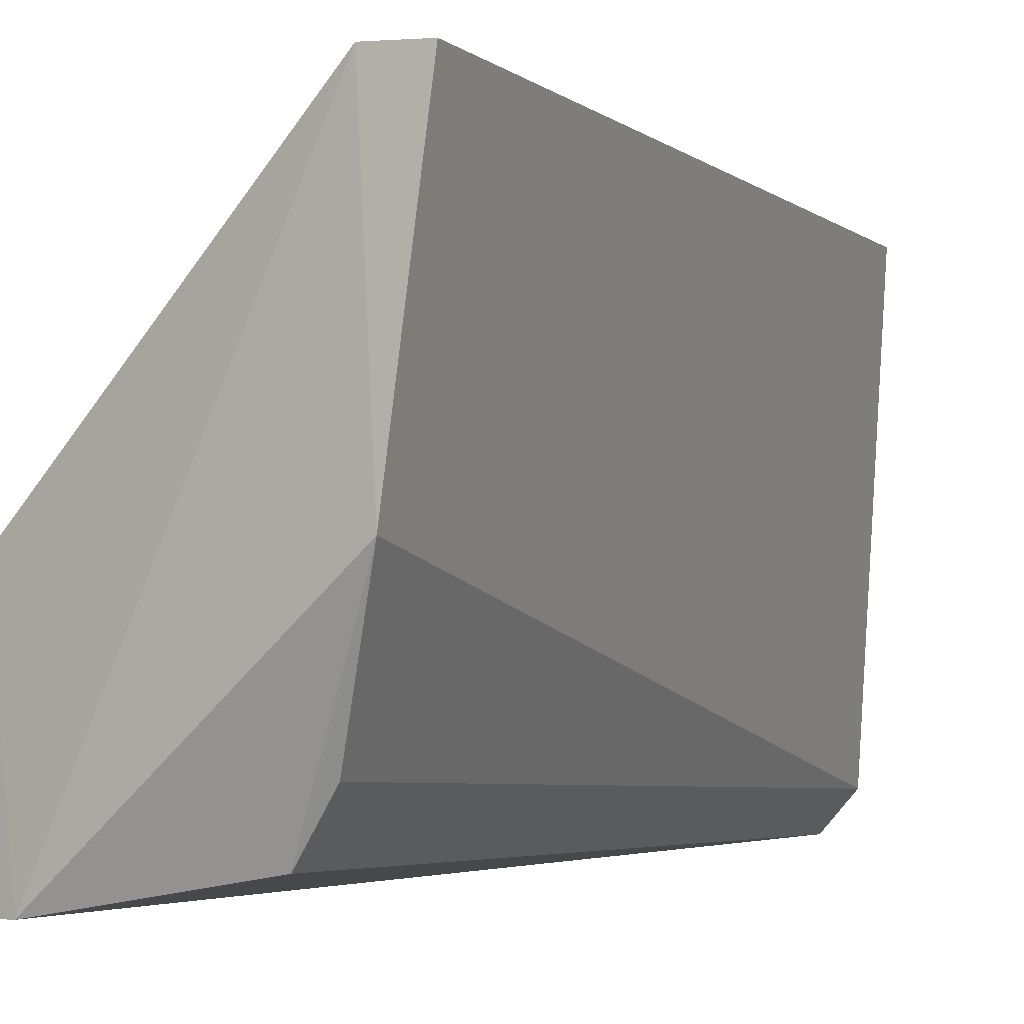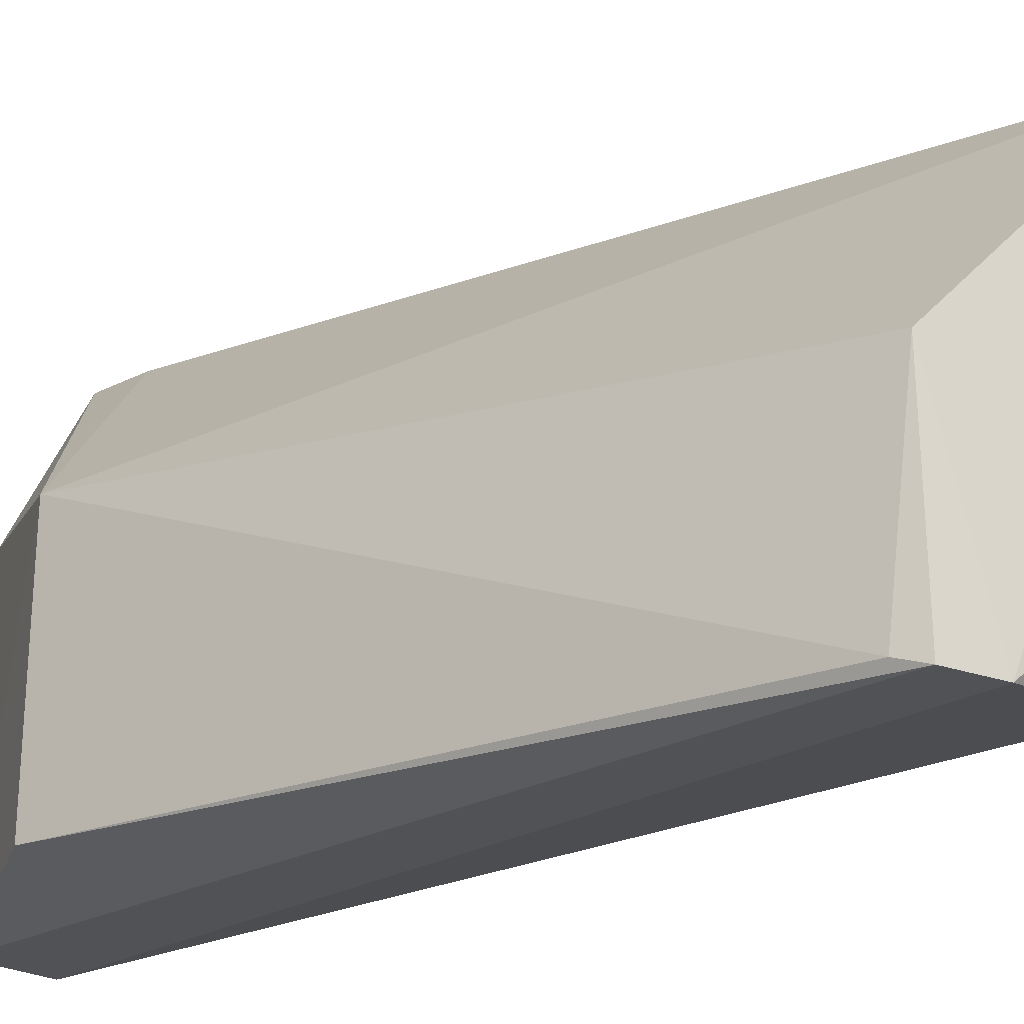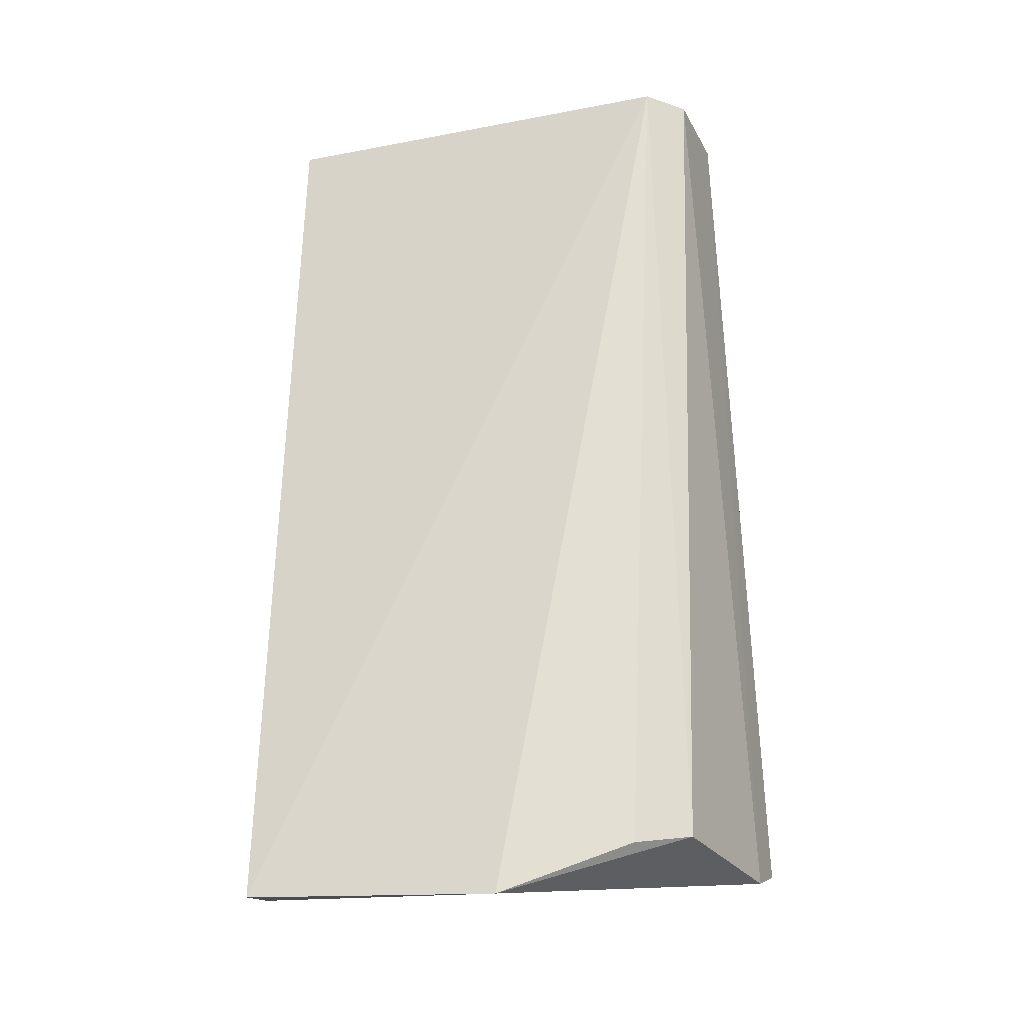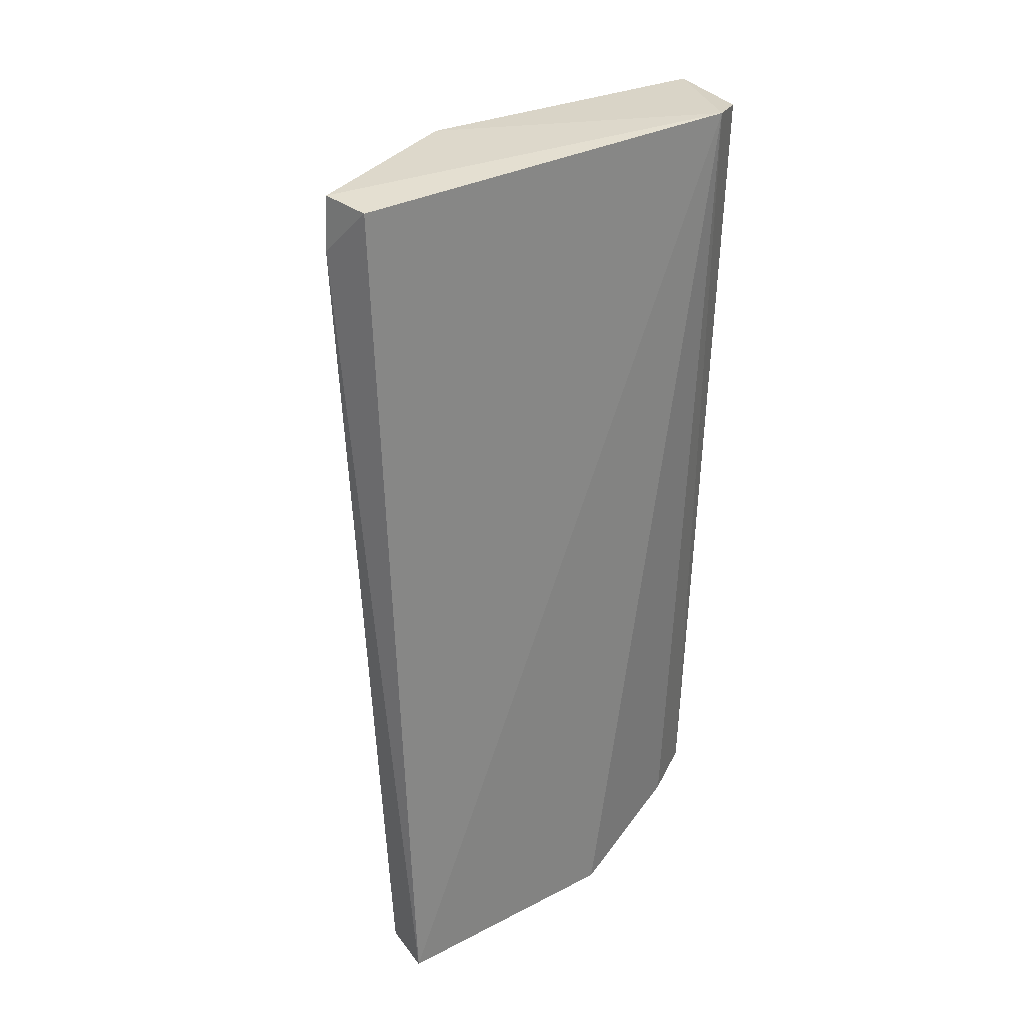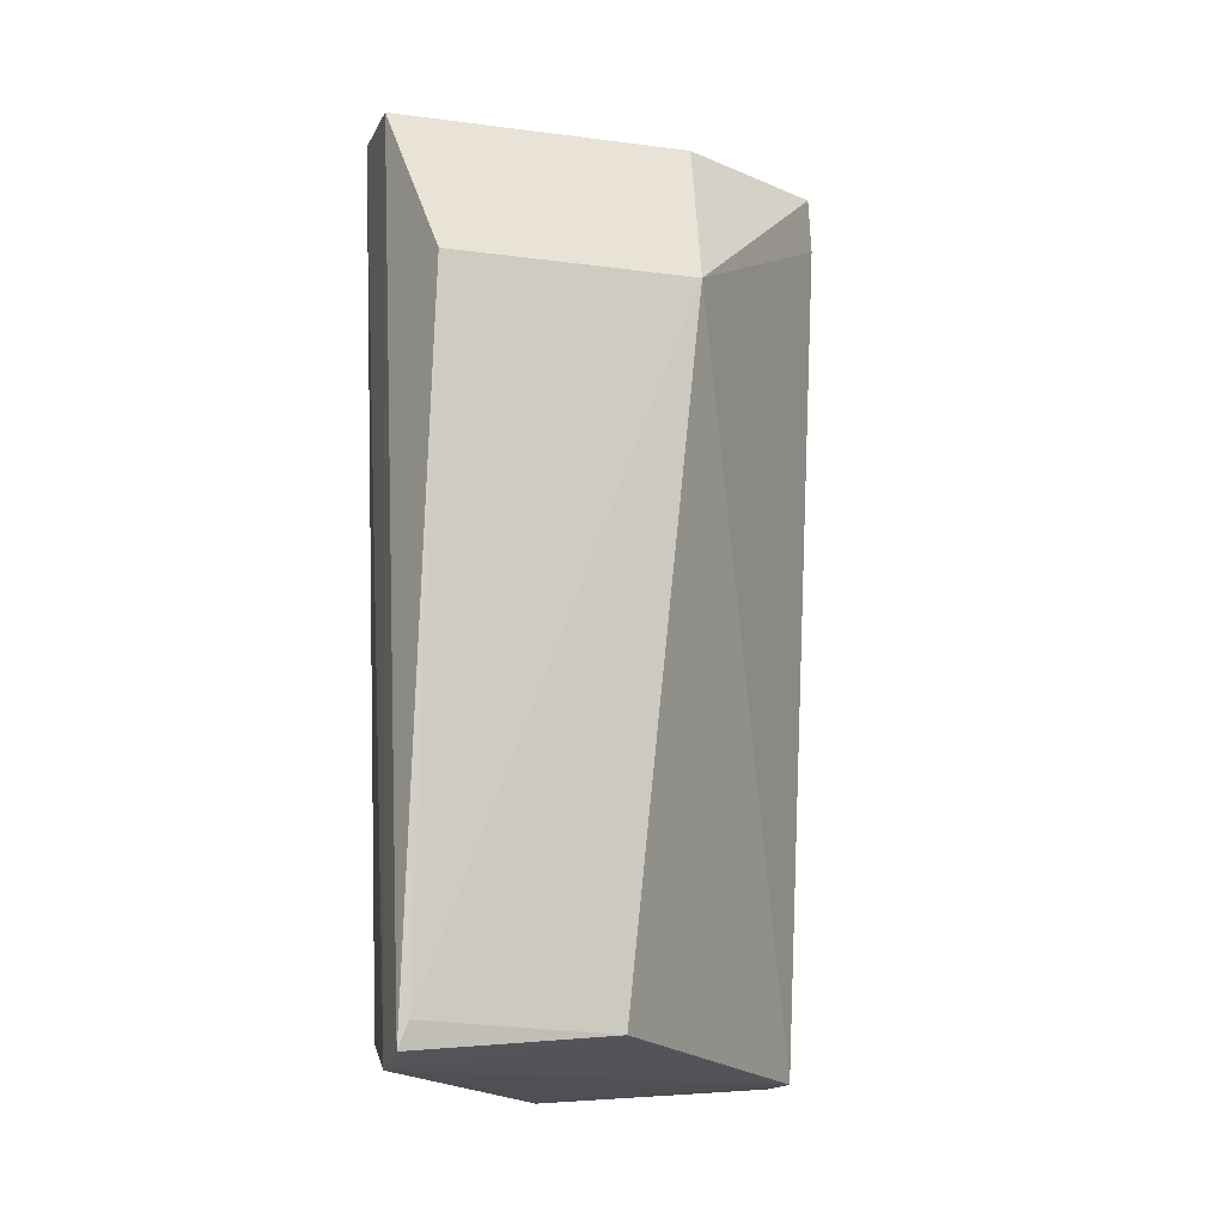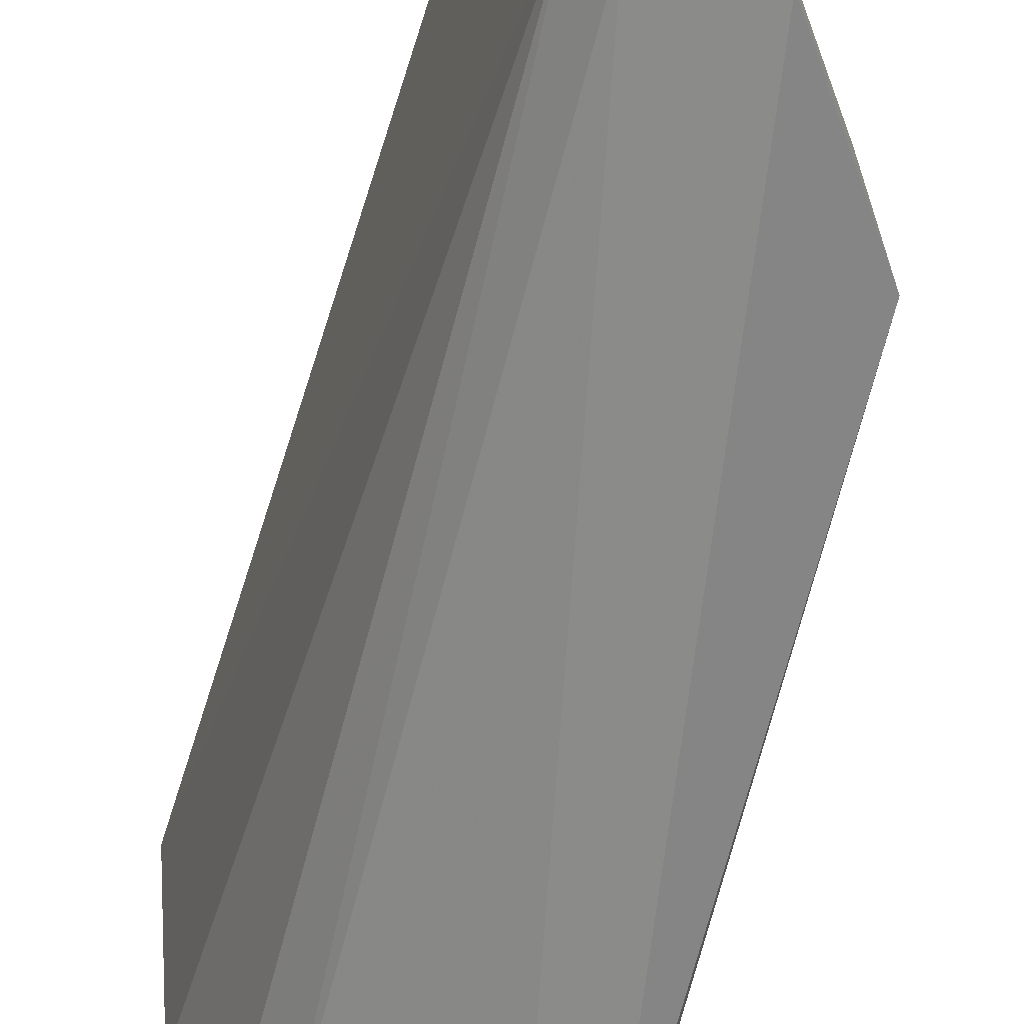
<metadata>
{"format":"obj","ext":"obj","renderer":"f3d","projection":"perspective","resolution":1024,"background":"white","views":[{"elev":-2.5,"azim":24.6,"up":"+Z"},{"elev":-22.5,"azim":-52.7,"up":"+Z"},{"elev":-23.3,"azim":110.2,"up":"+Y"},{"elev":32.5,"azim":59.6,"up":"+Y"},{"elev":-9.4,"azim":-108.6,"up":"+Y"},{"elev":-63.5,"azim":165.8,"up":"+Z"}]}
</metadata>
<code>
v 0.03784 0.056 0.03906
v 0.04593 -0.0158 0.03793
v 0.03944 0.05635 0.004854
v 0.02966 0.05567 0.001771
v 0.02117 -0.01083 0.01757
v 0.03041 0.05595 0.02597
v 0.04166 0.05575 0.0379
v 0.04192 -0.01528 0.03818
v 0.03716 -0.0118 0.003867
v 0.02098 0.04258 0.02326
v 0.03804 0.0517 0.03942
v 0.02423 -0.01307 0.001584
v 0.04355 -0.01647 0.01788
v 0.03716 0.0558 0.002058
v 0.0208 0.04269 0.003746
v 0.03983 -0.0125 0.007803
v 0.02006 -0.01173 0.001488
v 0.01978 -0.009695 0.002196
f 6 1 3
f 6 3 4
f 7 2 3
f 7 3 1
f 10 1 6
f 10 5 8
f 10 6 4
f 11 7 1
f 11 2 7
f 11 8 2
f 11 10 8
f 11 1 10
f 12 8 5
f 13 3 2
f 13 12 9
f 13 2 8
f 13 8 12
f 14 4 3
f 14 3 9
f 14 12 4
f 14 9 12
f 15 10 4
f 16 13 9
f 16 9 3
f 16 3 13
f 17 15 4
f 17 4 12
f 17 12 5
f 18 17 5
f 18 5 10
f 18 10 15
f 18 15 17

</code>
